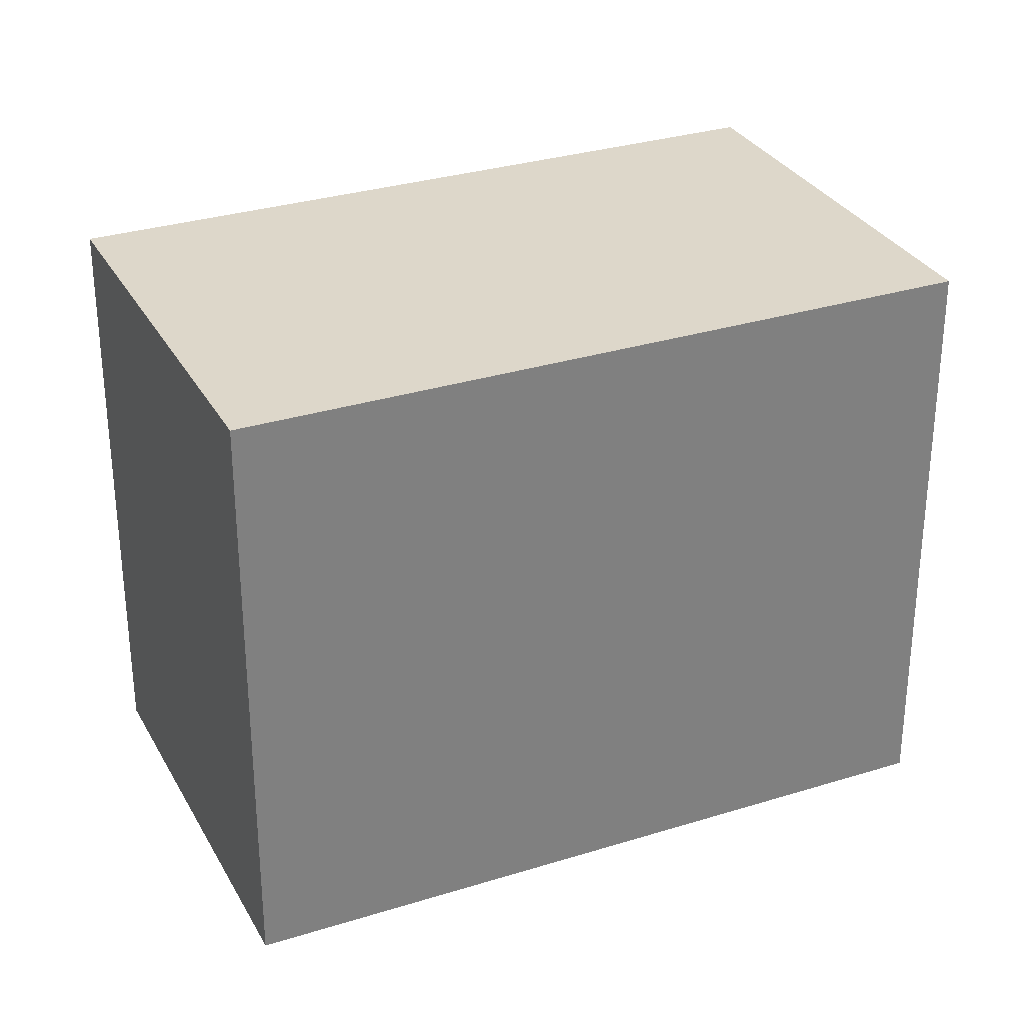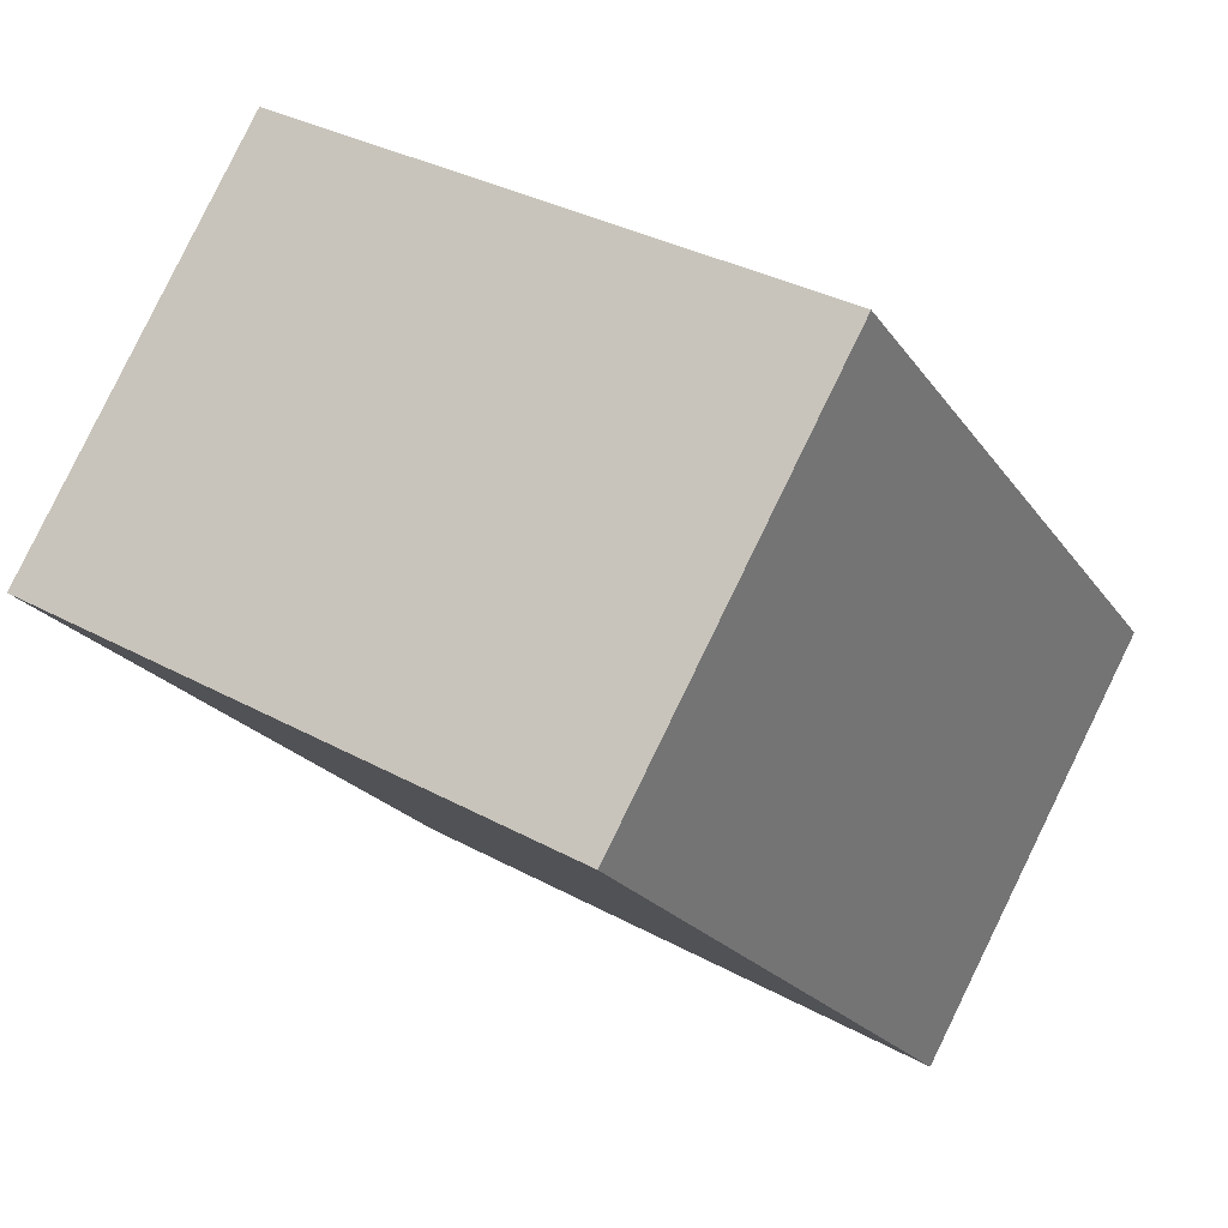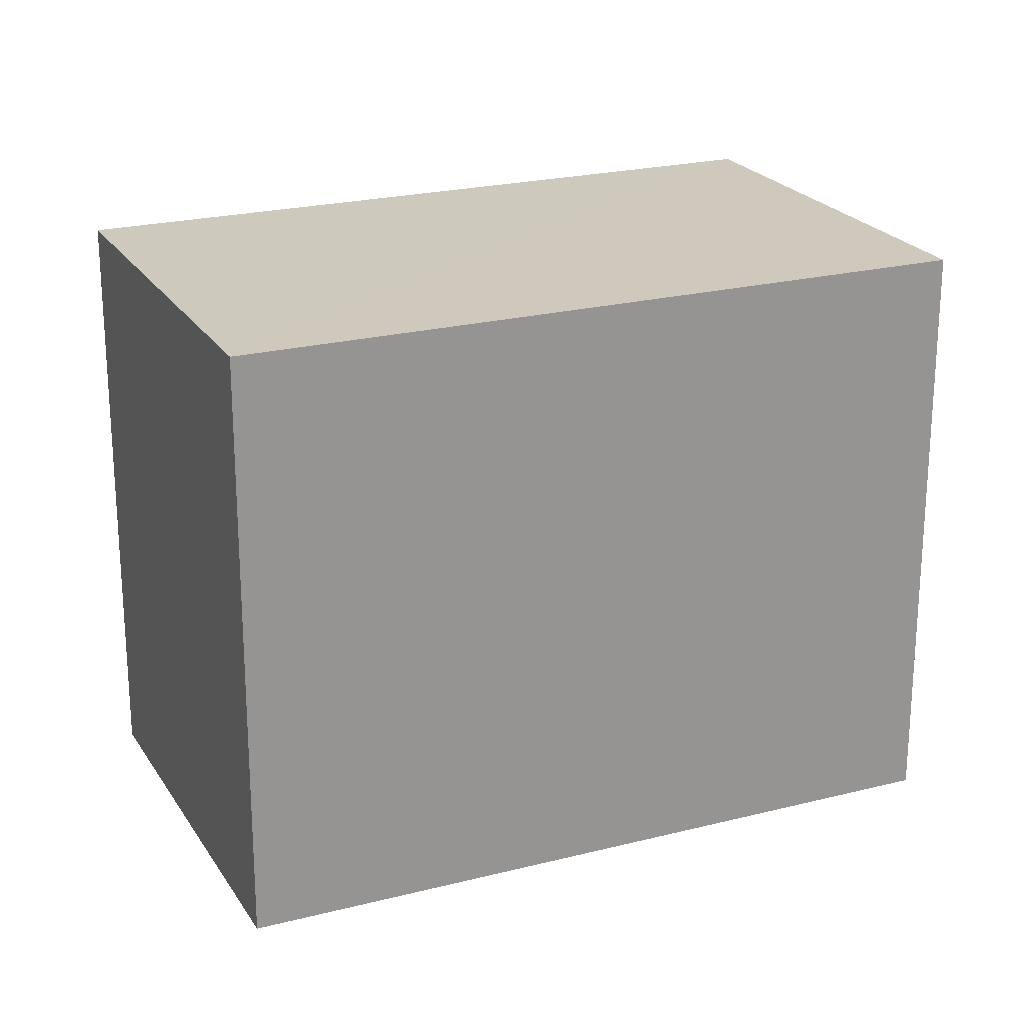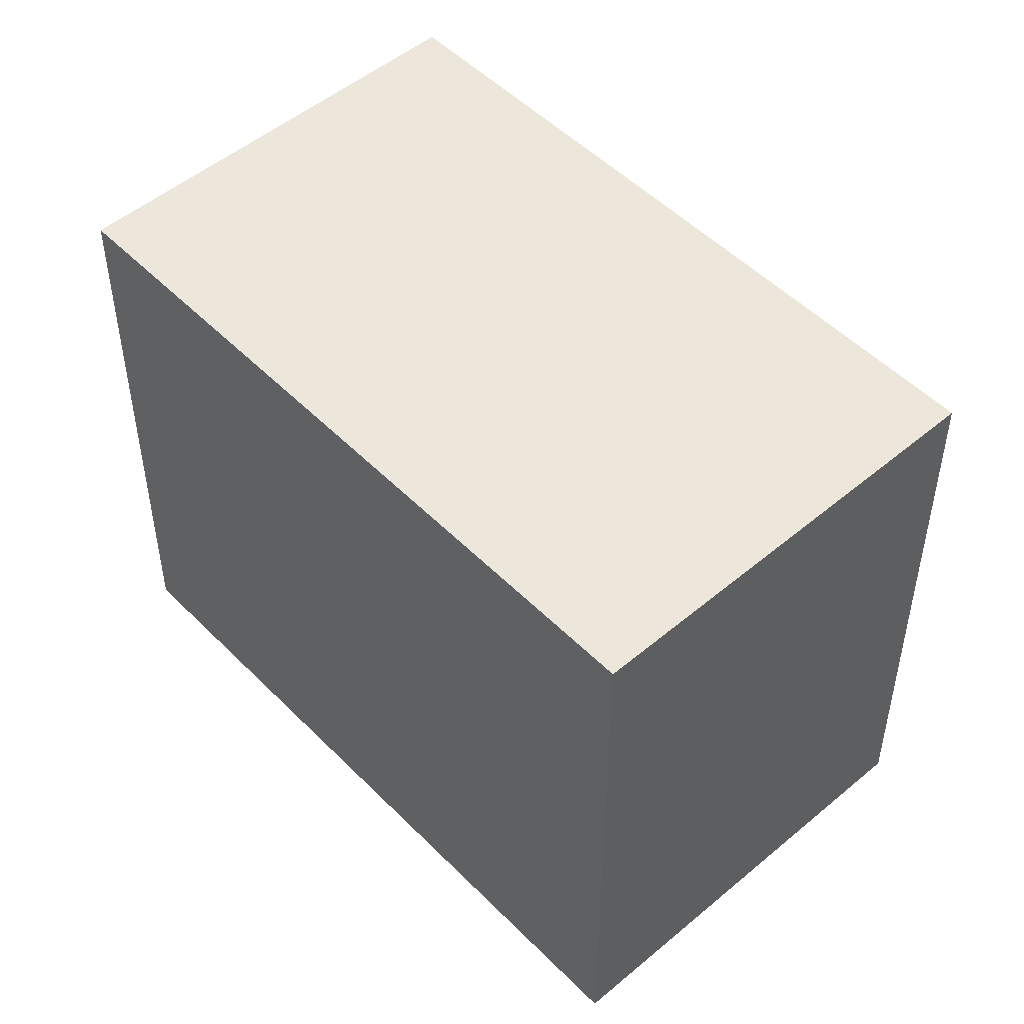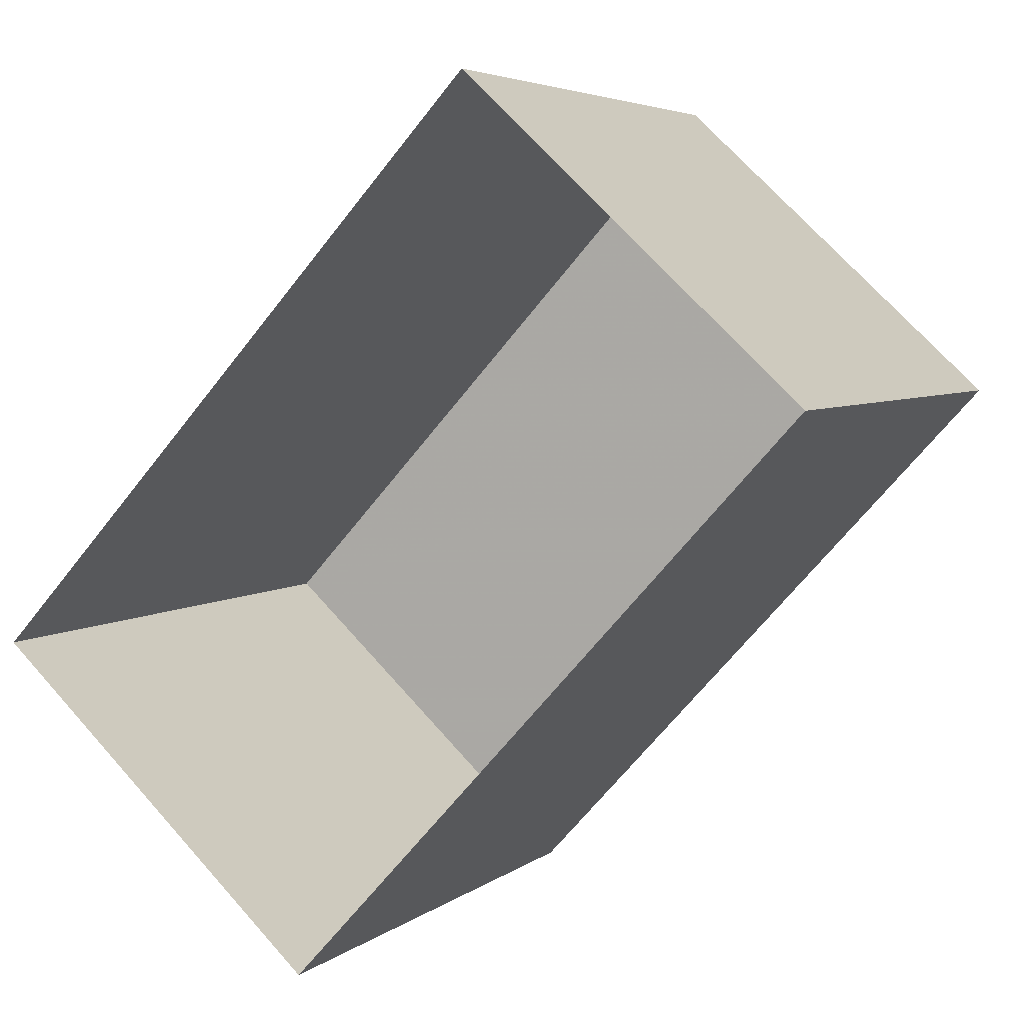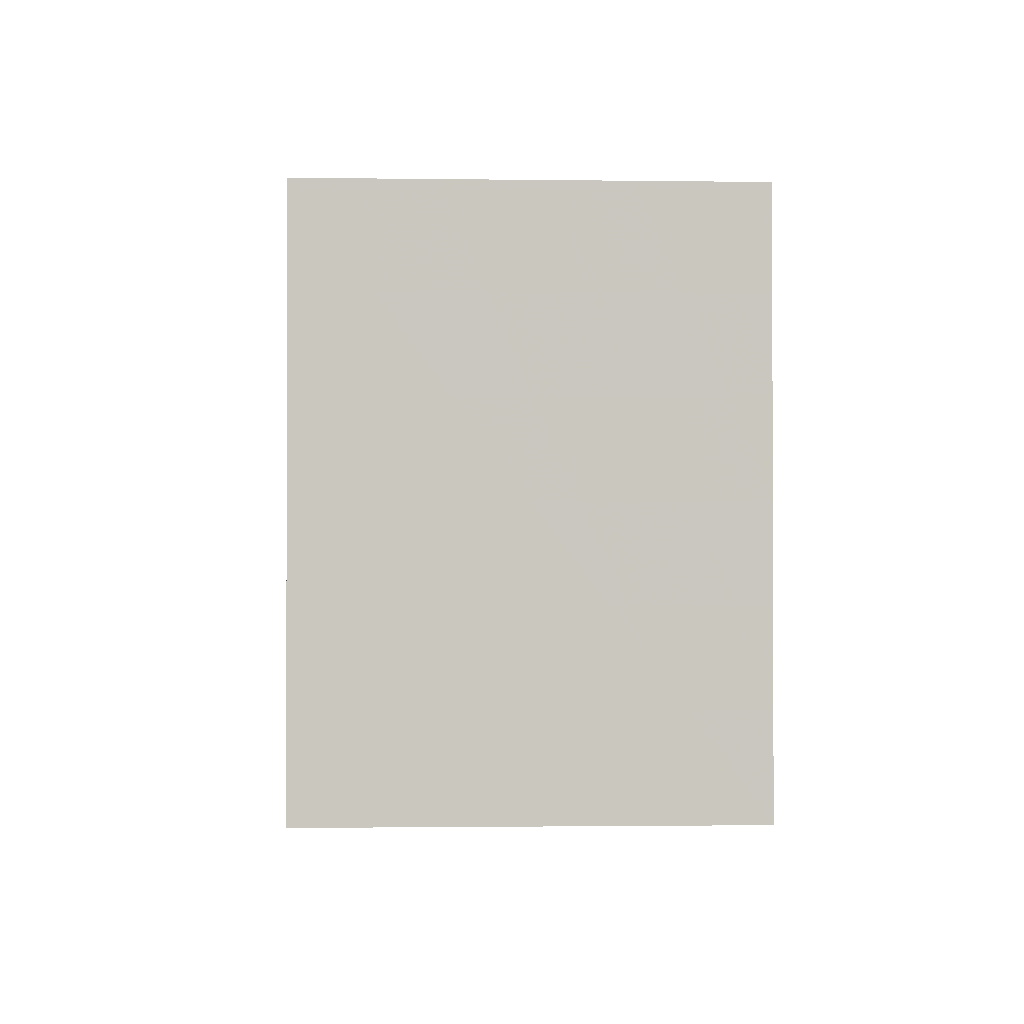
<metadata>
{"format":"obj","ext":"obj","renderer":"f3d","projection":"perspective","resolution":1024,"background":"white","views":[{"elev":30.9,"azim":108.3,"up":"+Z"},{"elev":33.6,"azim":-53.2,"up":"+Y"},{"elev":22.6,"azim":-71.3,"up":"+Z"},{"elev":50.4,"azim":-179.9,"up":"+Z"},{"elev":4.7,"azim":-155.0,"up":"+Y"},{"elev":-1.4,"azim":39.7,"up":"+Z"}]}
</metadata>
<code>
v -5689 -3.706e+04 2.731
v -5692 -3.707e+04 2.731
v -5697 -3.706e+04 2.733
v -5694 -3.706e+04 2.733
v -5689 -3.706e+04 8.151
v -5694 -3.706e+04 8.152
v -5697 -3.706e+04 8.152
v -5692 -3.707e+04 8.15
f 1 2 3
f 4 1 3
f 5 6 7
f 8 5 7
f 7 4 3
f 7 6 4
f 5 1 4
f 6 5 4
f 8 2 1
f 5 8 1
f 8 3 2
f 8 7 3

</code>
